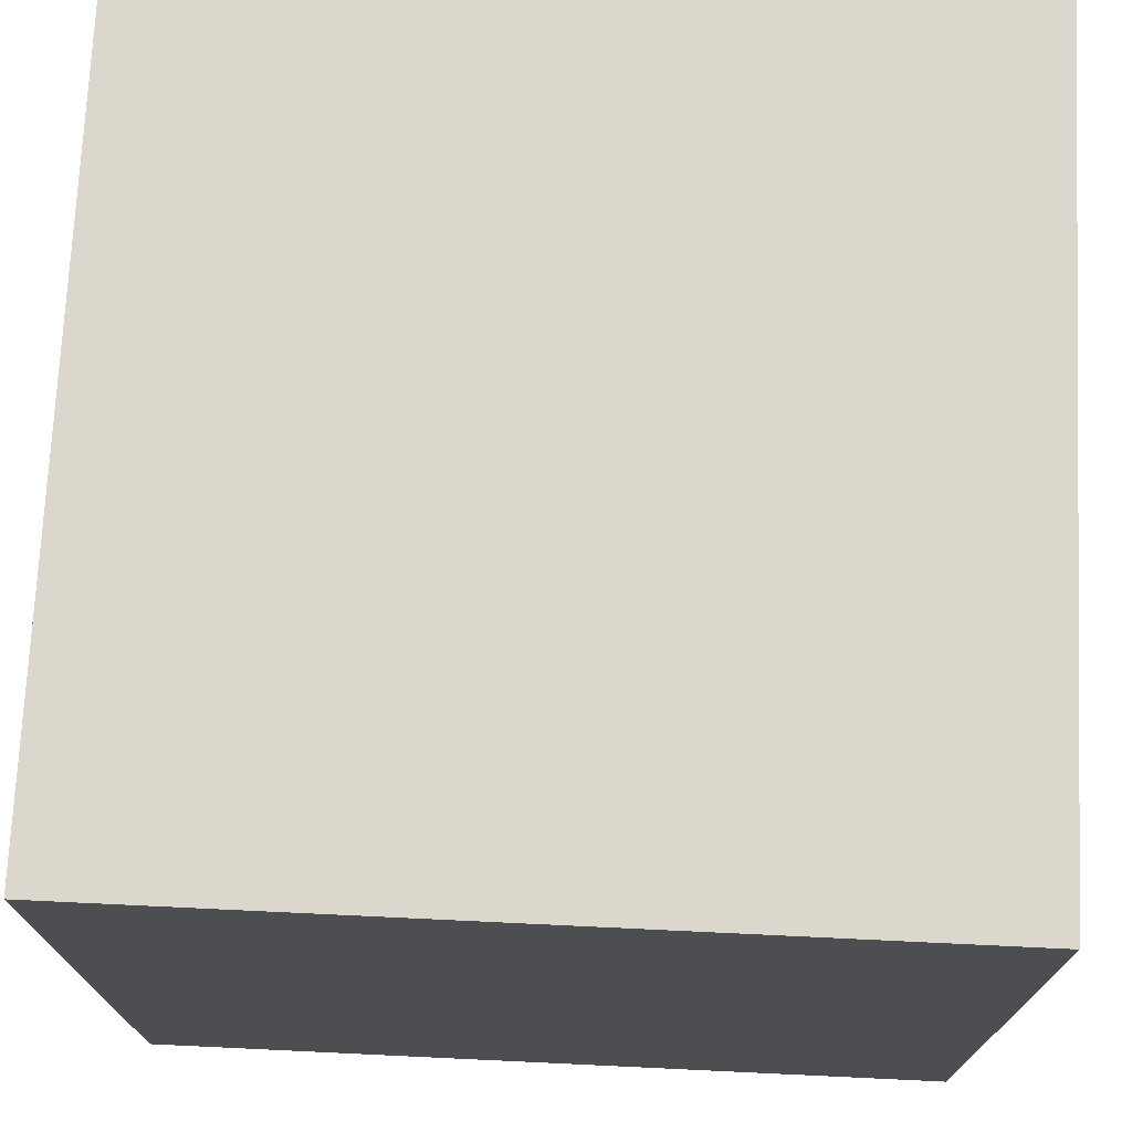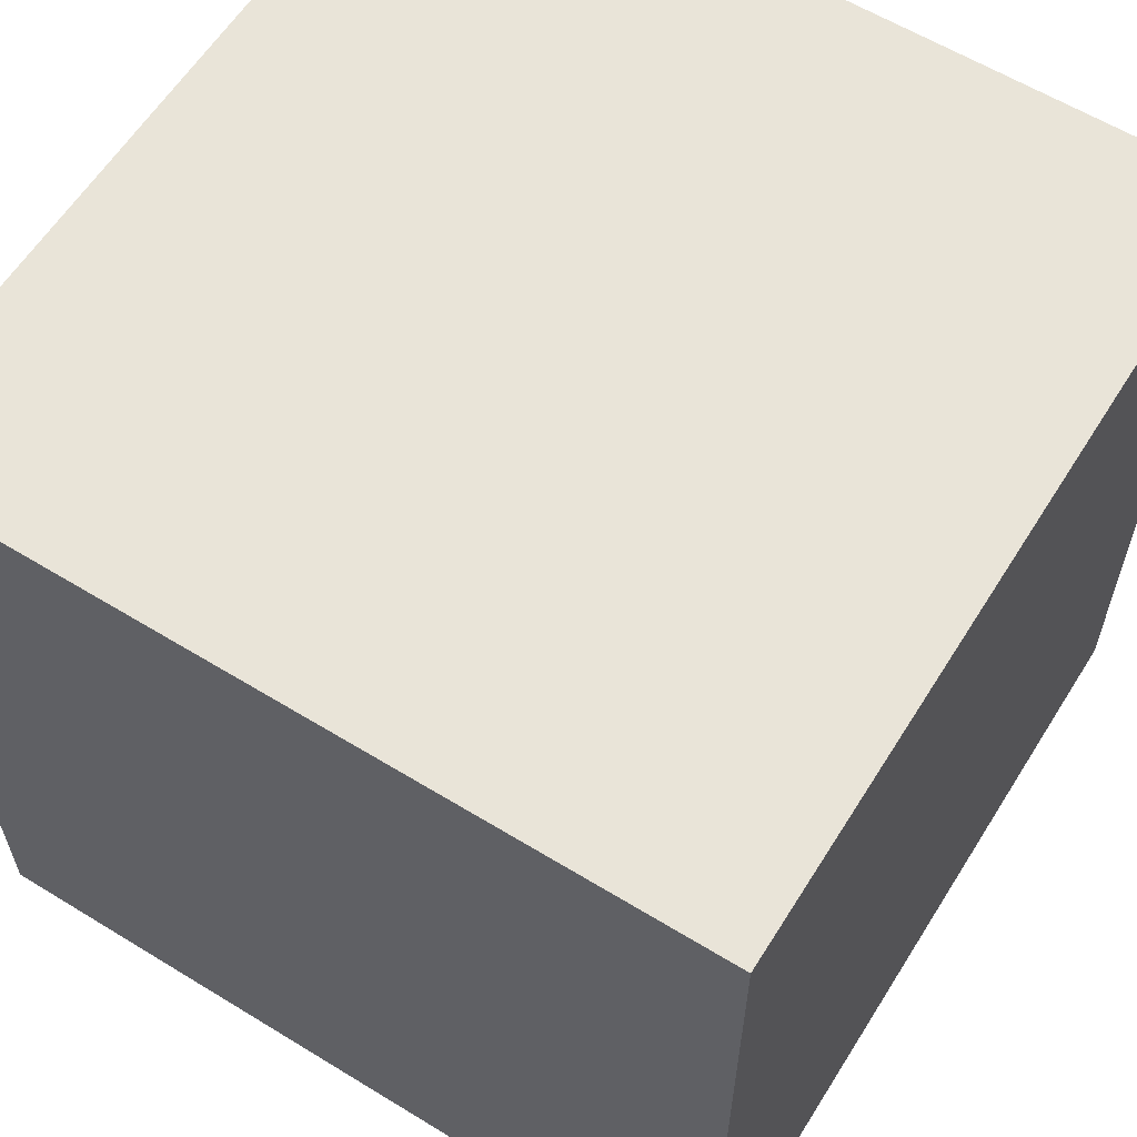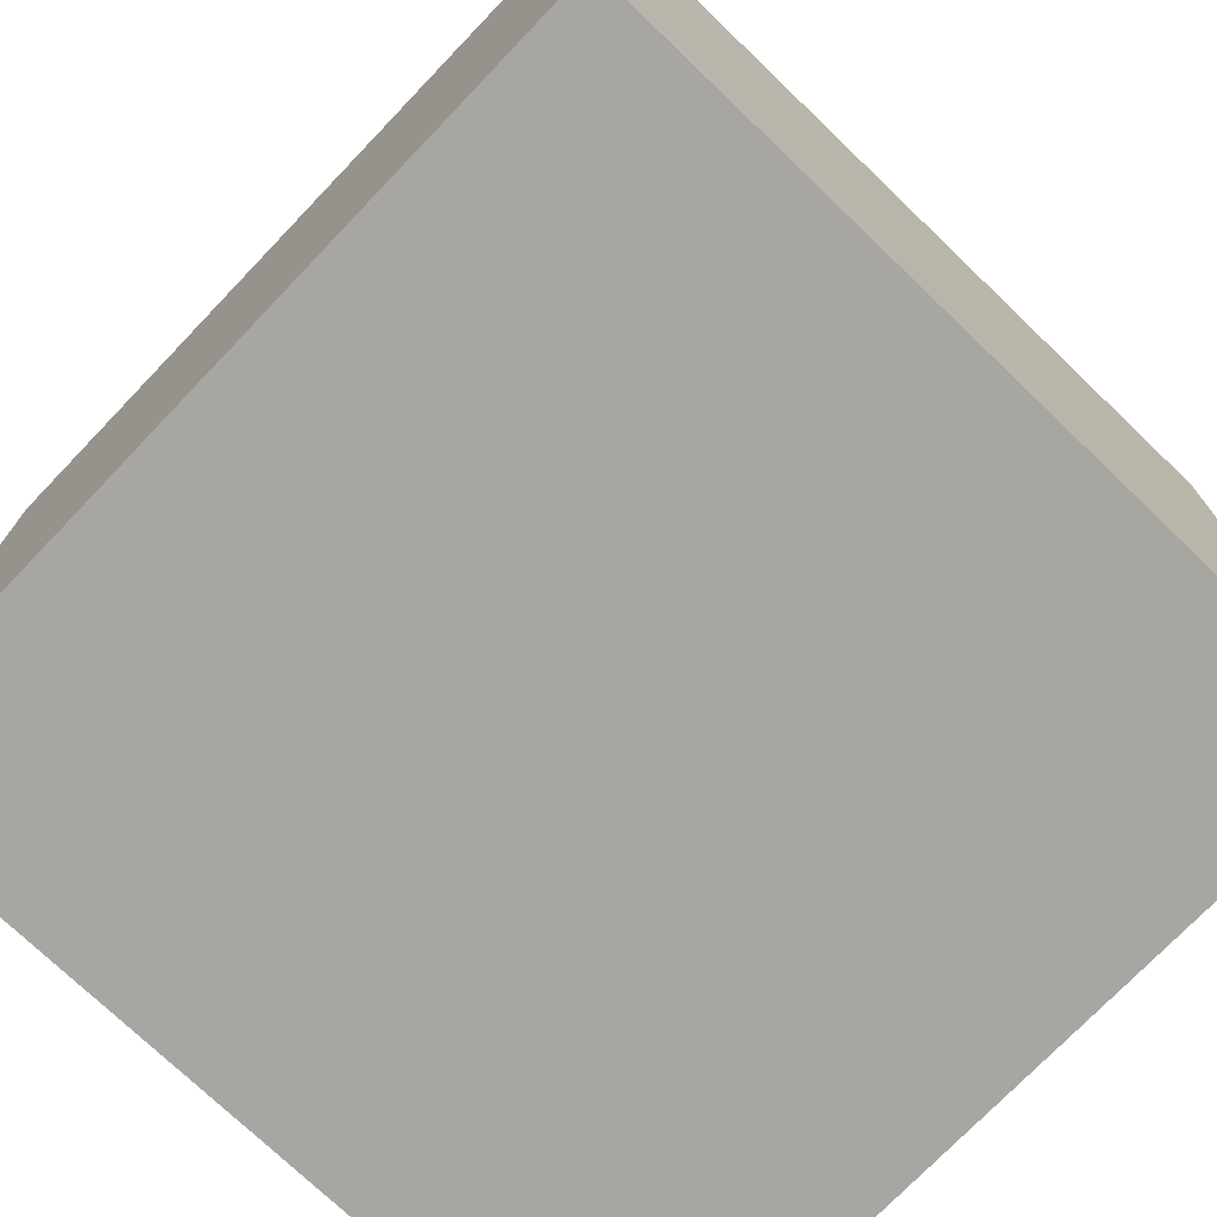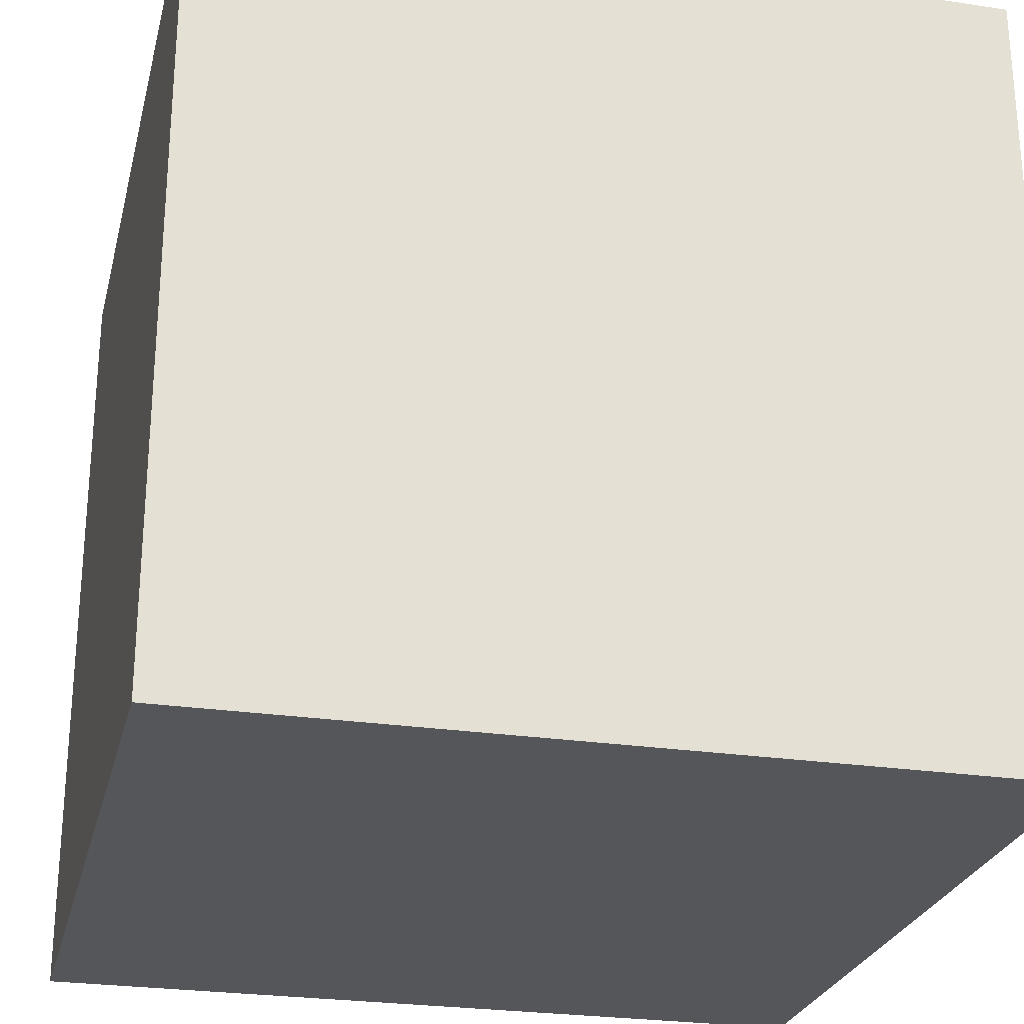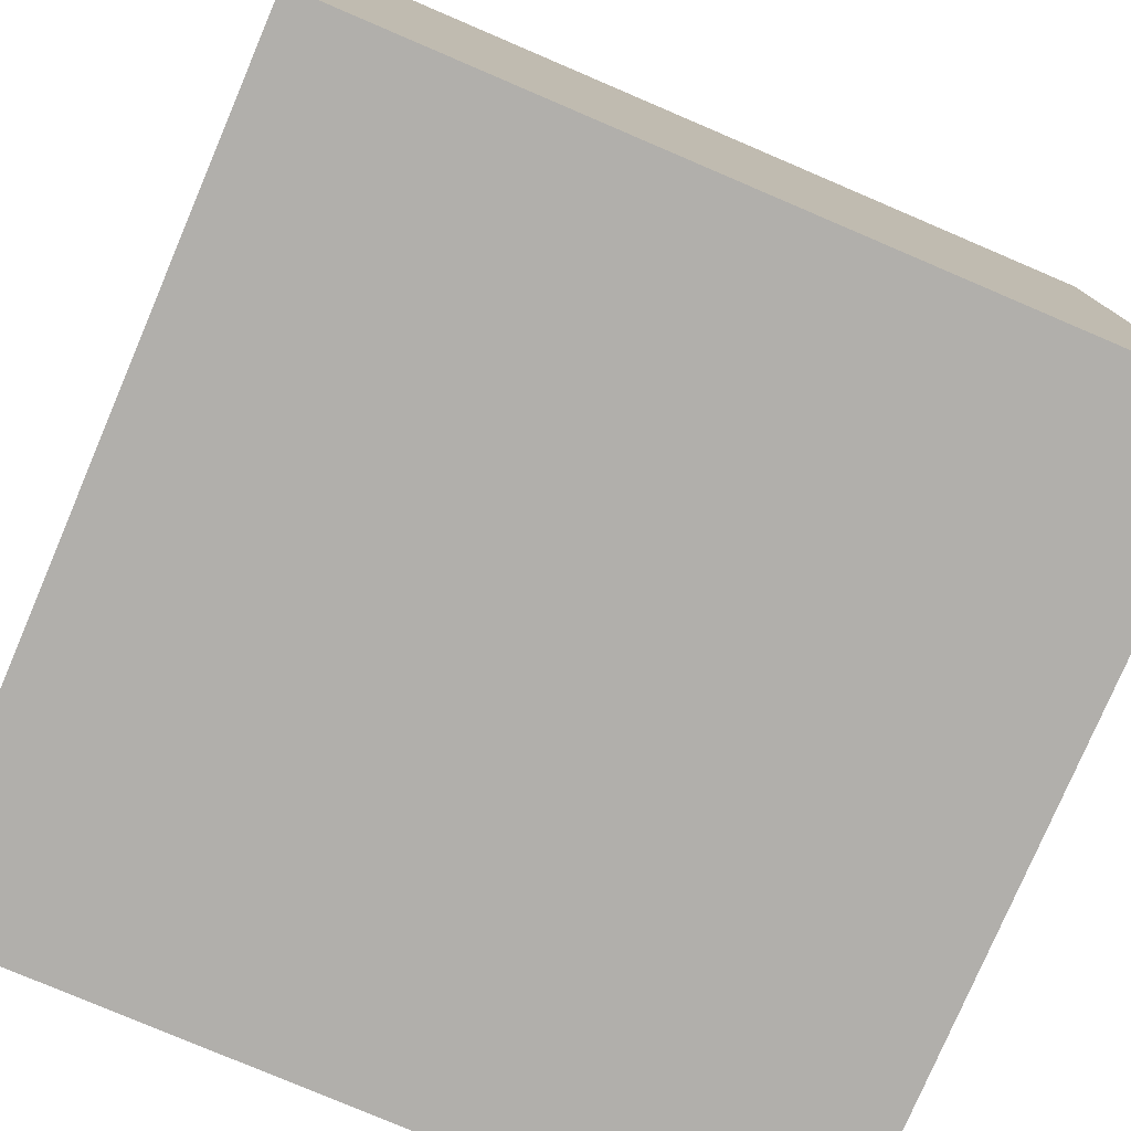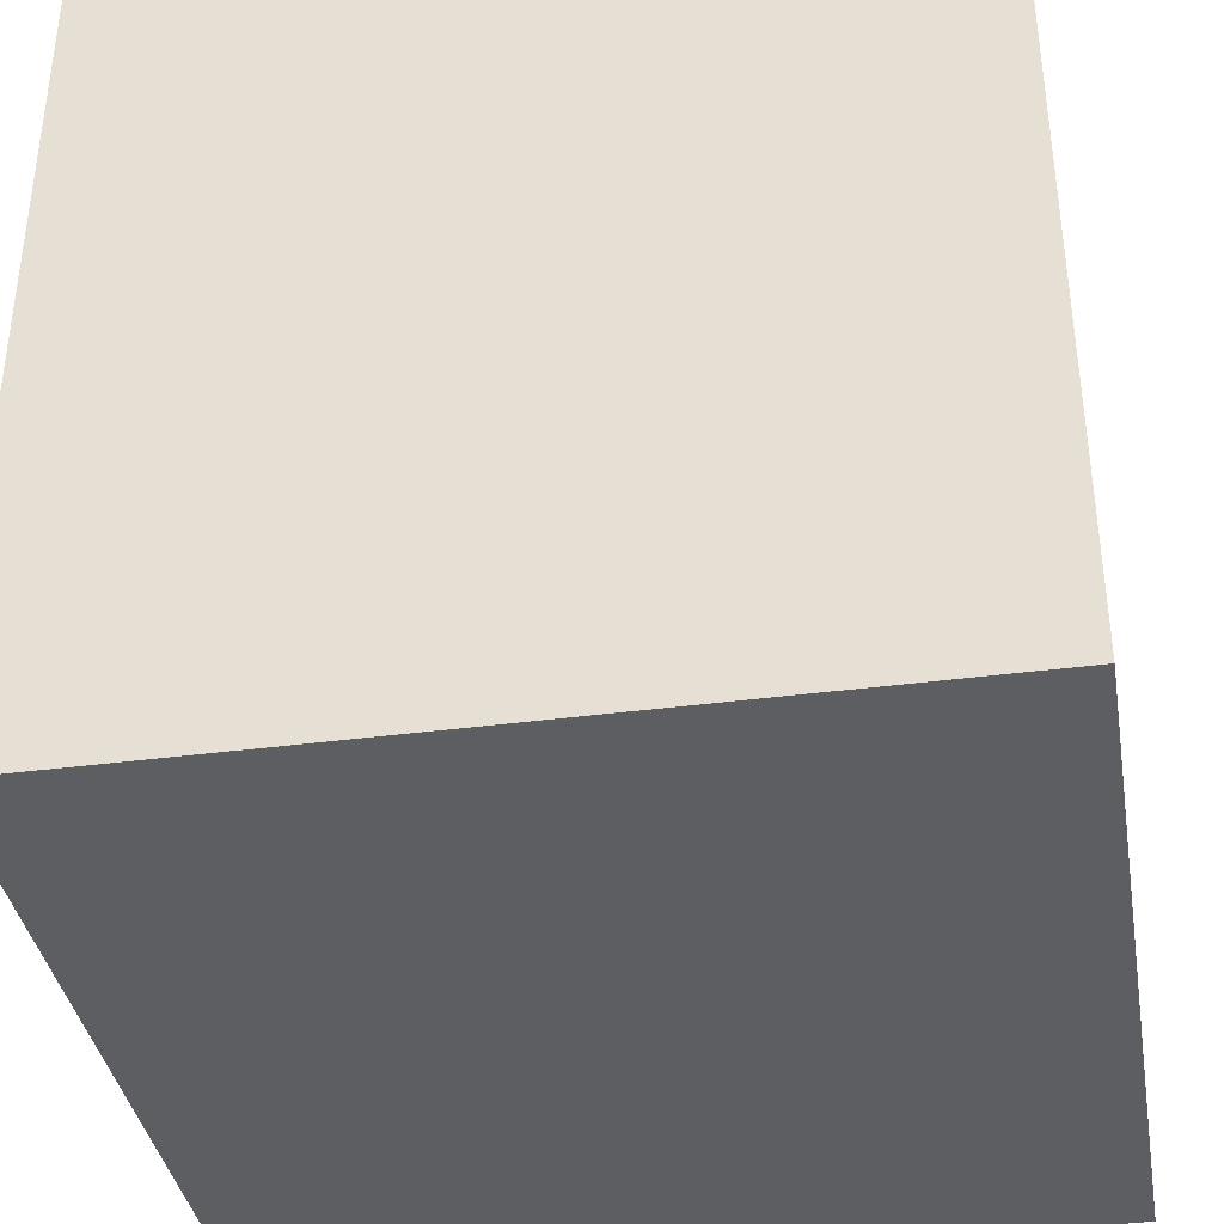
<metadata>
{"format":"obj","ext":"obj","renderer":"f3d","projection":"perspective","resolution":1024,"background":"white","views":[{"elev":73.1,"azim":-177.3,"up":"+Z"},{"elev":60.5,"azim":32.0,"up":"+Z"},{"elev":-74.3,"azim":-133.8,"up":"+Y"},{"elev":-26.0,"azim":166.6,"up":"+Y"},{"elev":-78.2,"azim":156.9,"up":"+Y"},{"elev":-37.8,"azim":9.6,"up":"+Y"}]}
</metadata>
<code>
o Cube
v 1 1 -1
v 1 -1 -1
v 1 1 1
v 1 -1 1
v -1 1 -1
v -1 -1 -1
v -1 1 1
v -1 -1 1
g Cube_Material.001
f 5 3 1
f 3 8 4
f 7 6 8
f 2 8 6
f 1 4 2
f 5 2 6
f 5 7 3
f 3 7 8
f 7 5 6
f 2 4 8
f 1 3 4
f 5 1 2

</code>
